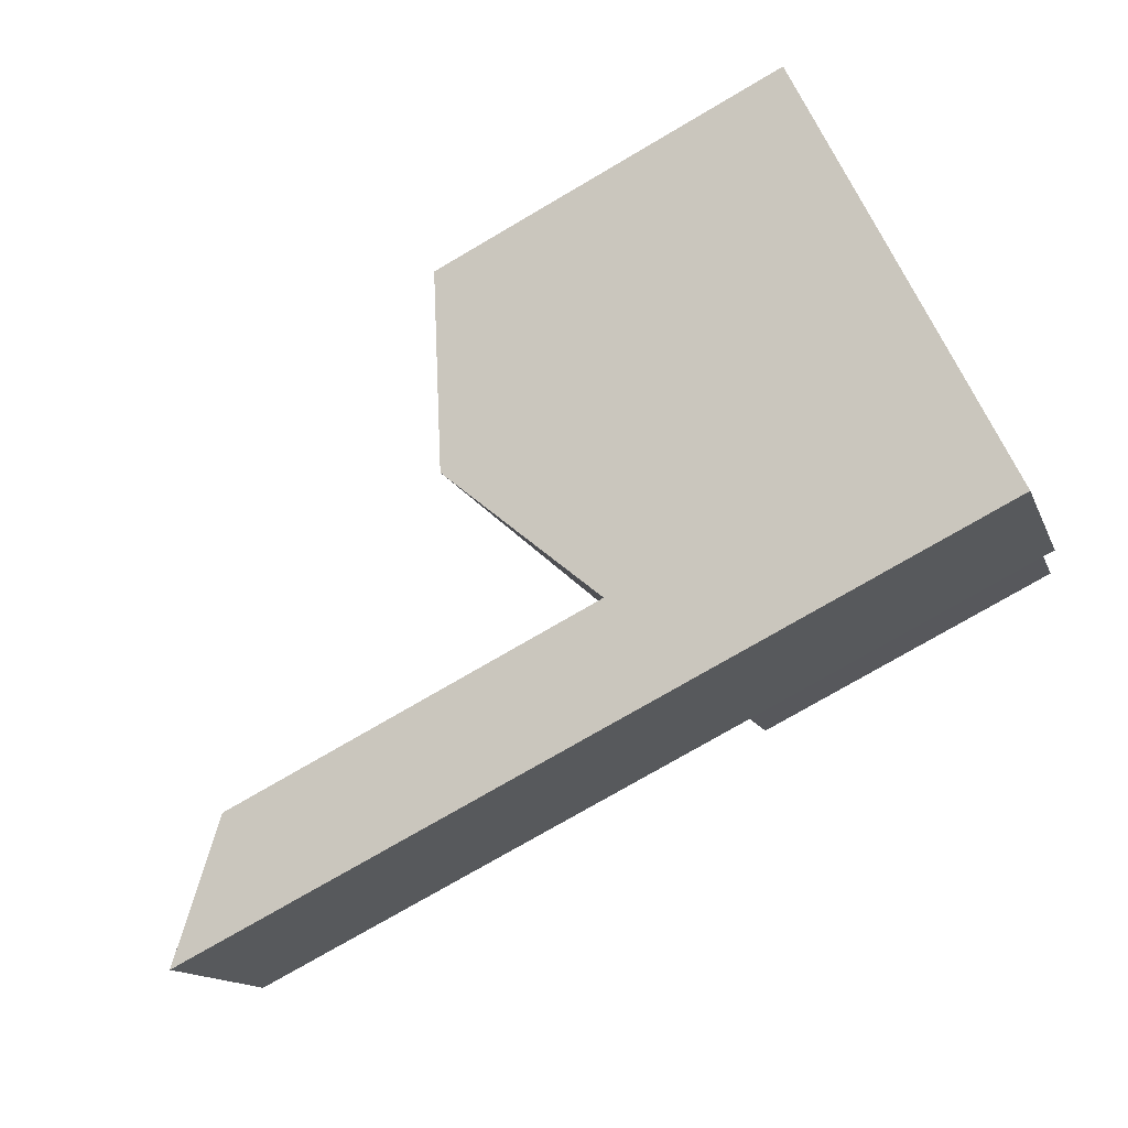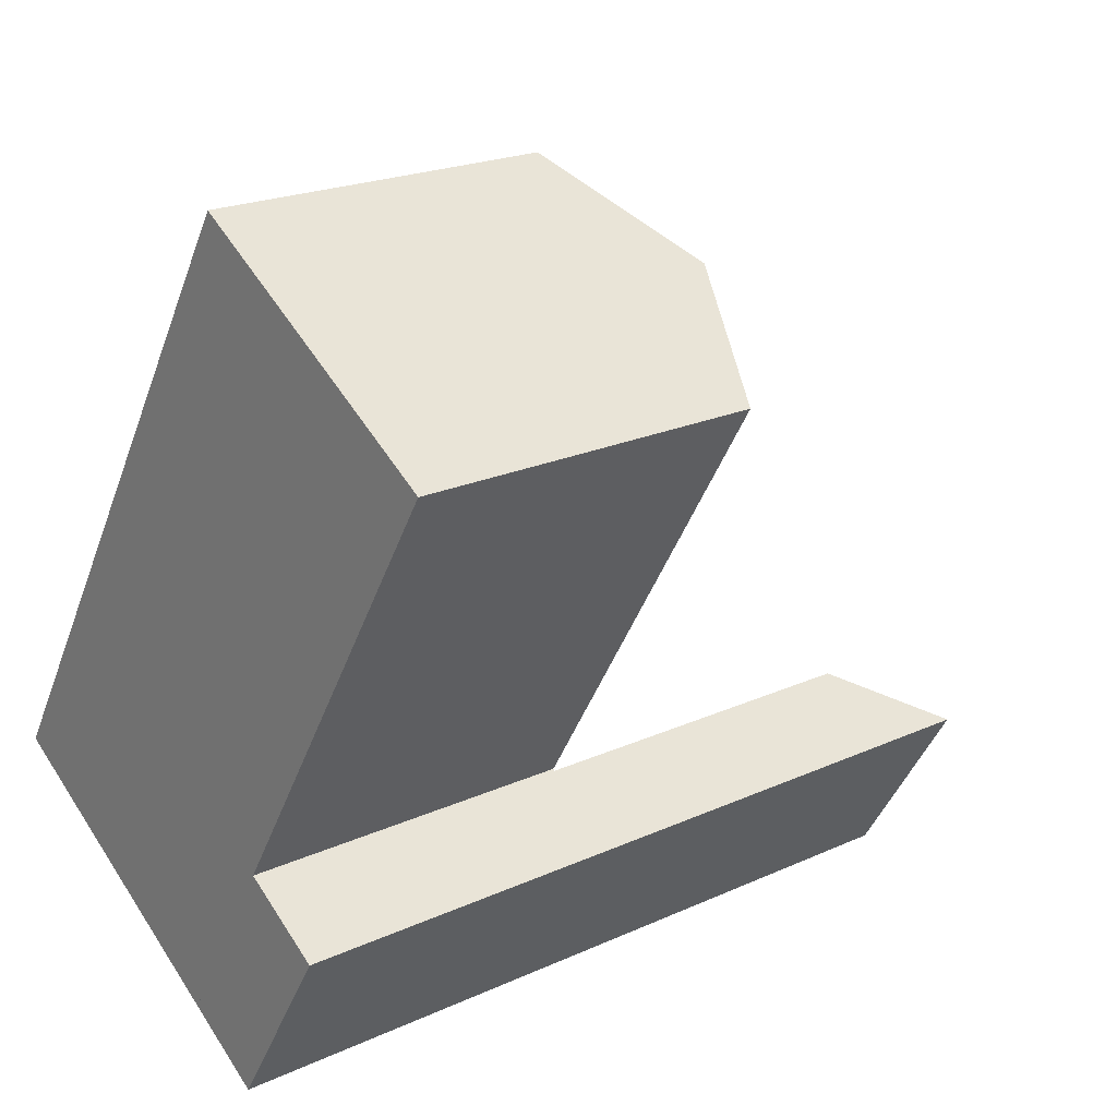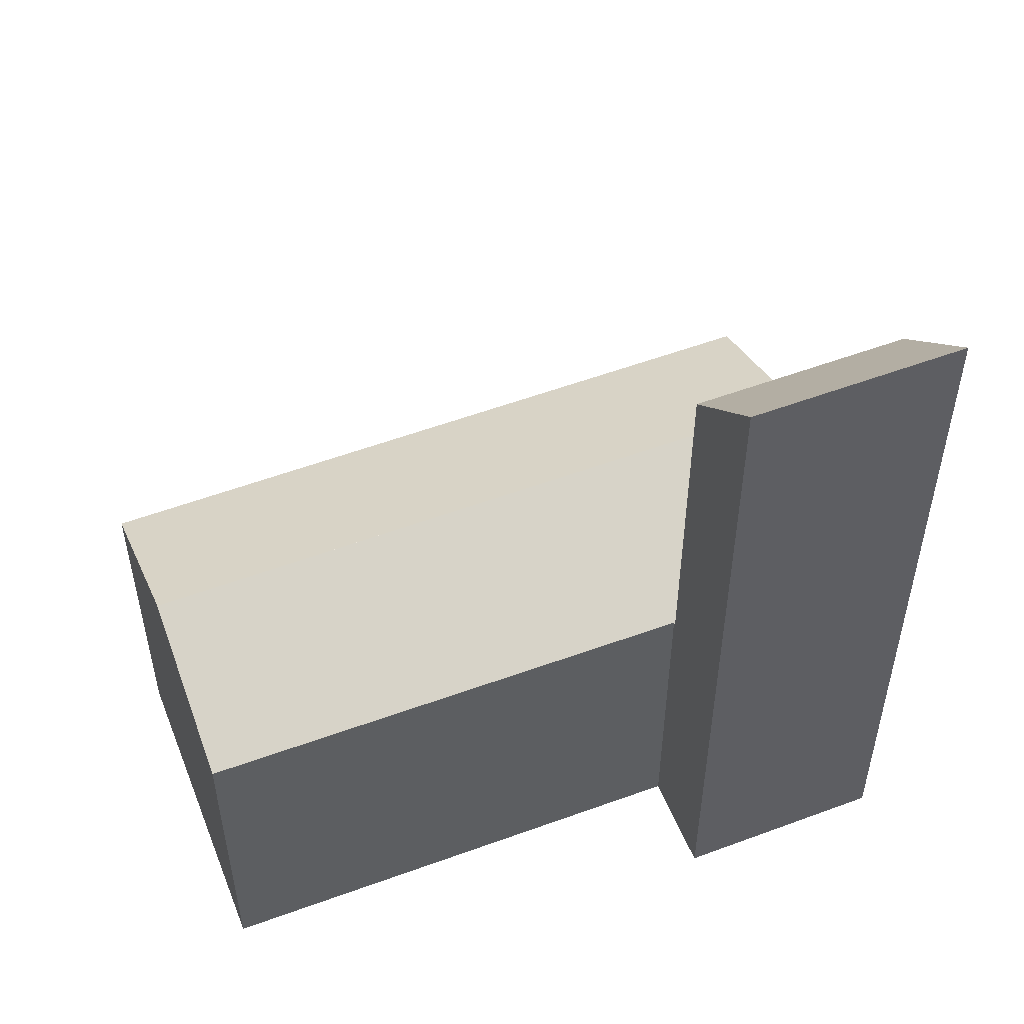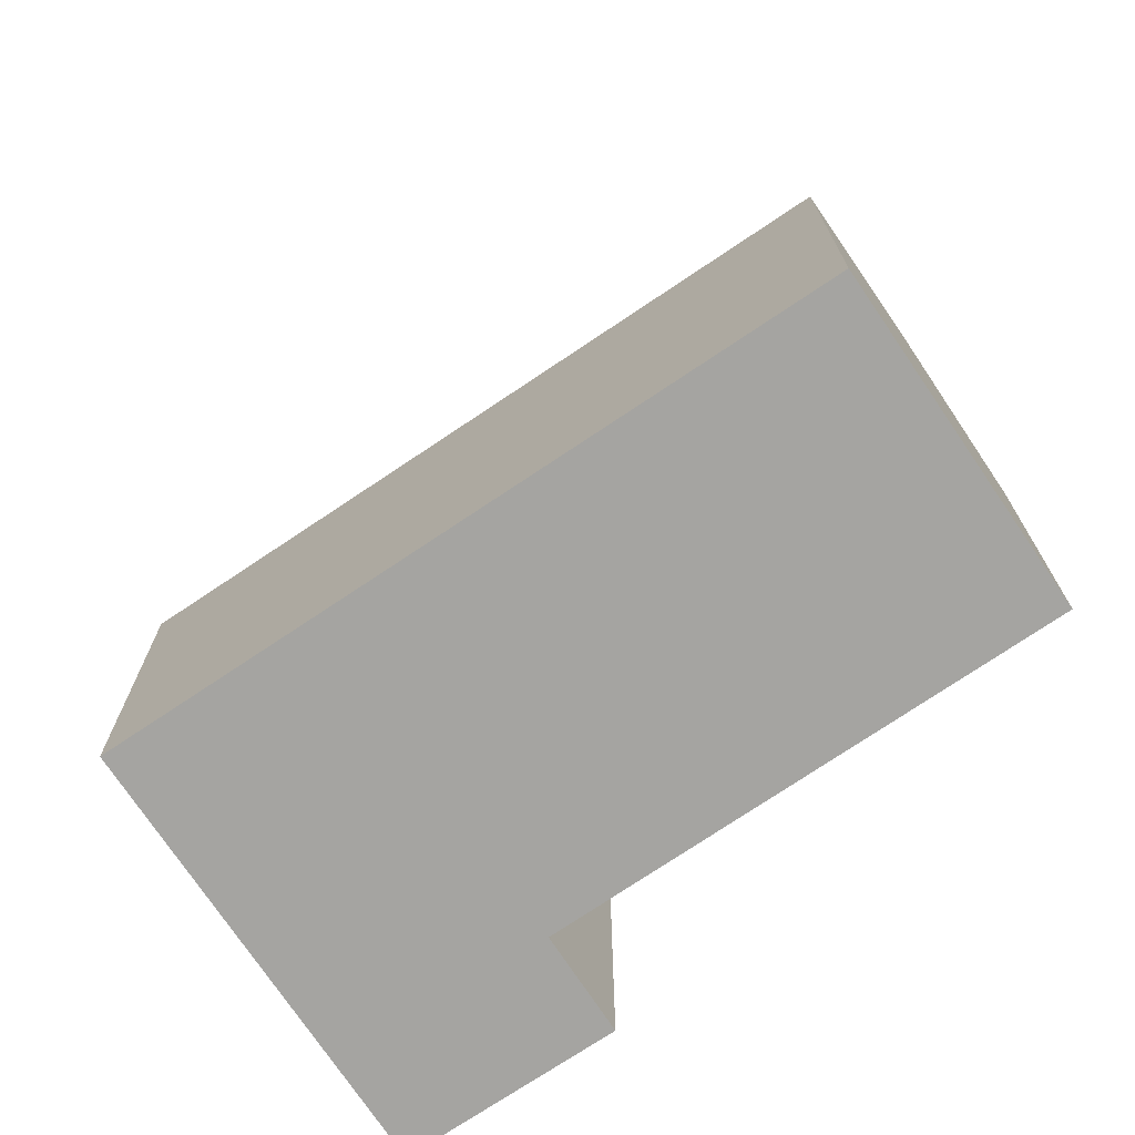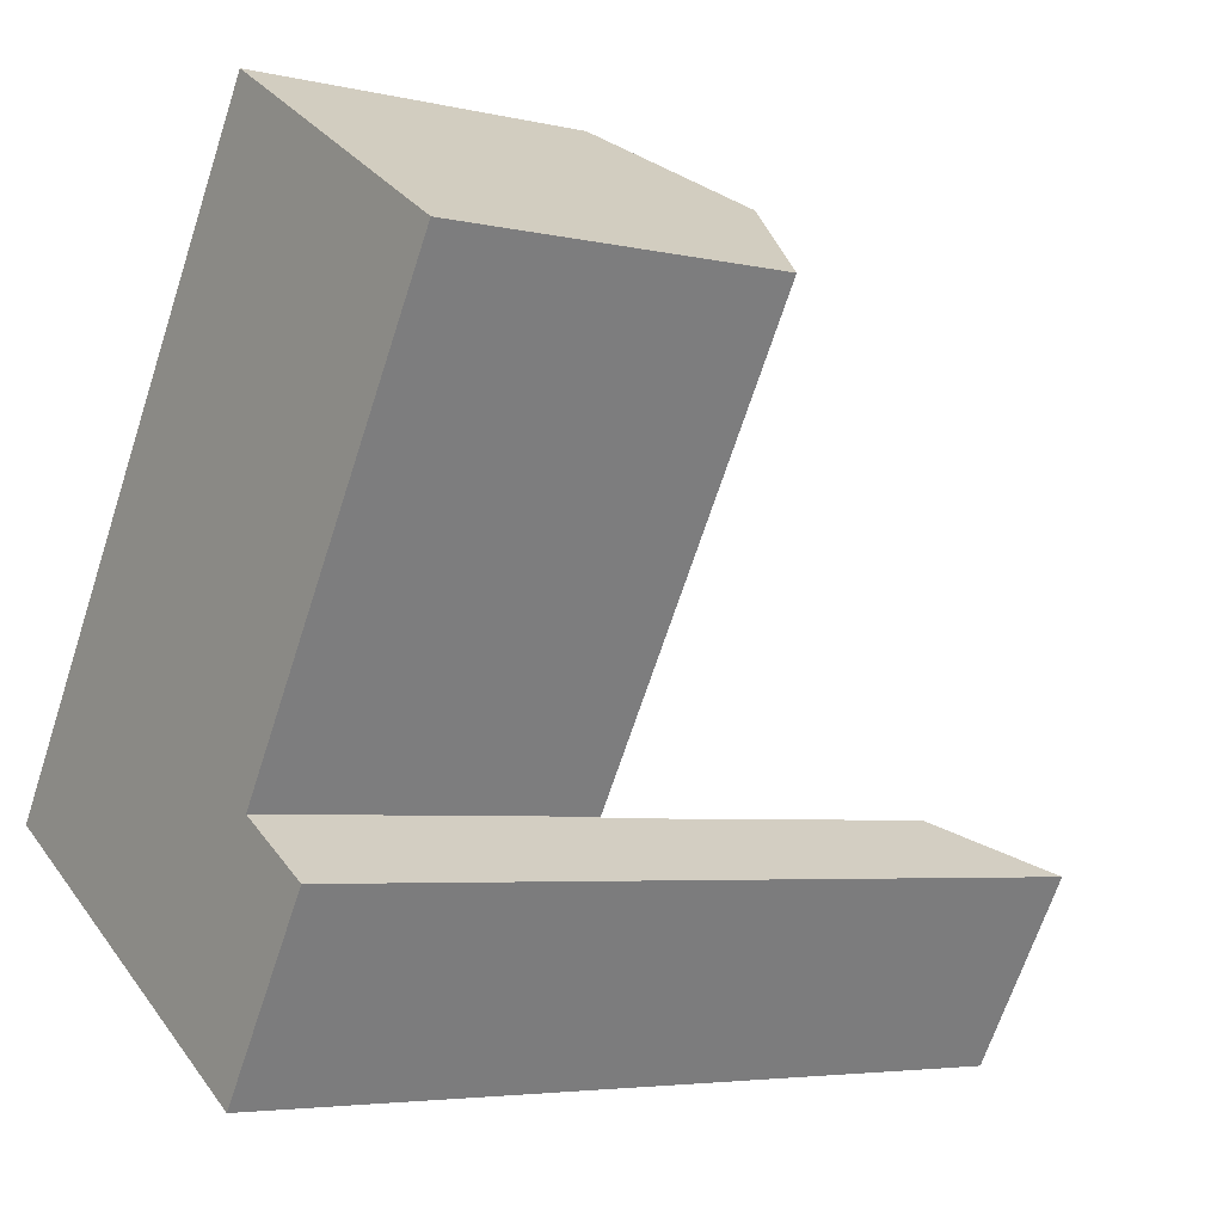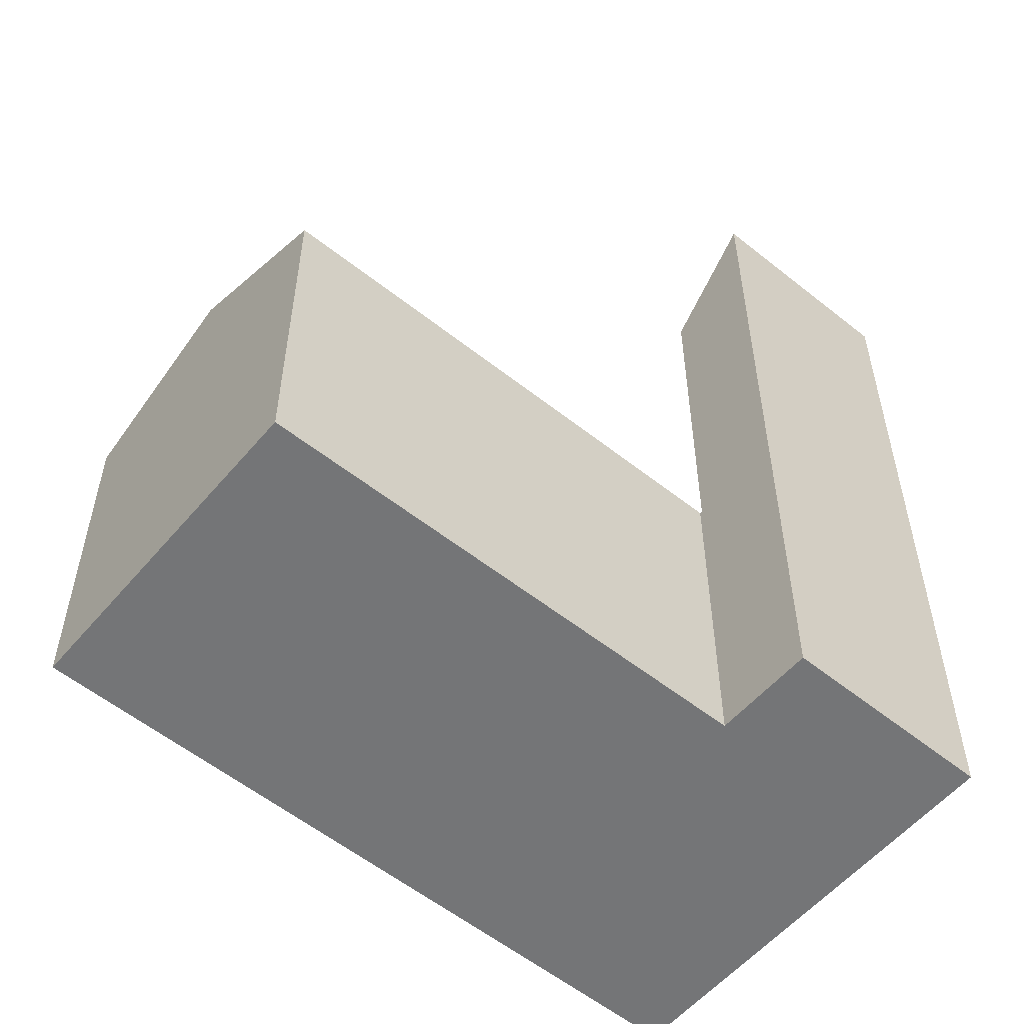
<metadata>
{"format":"obj","ext":"obj","renderer":"f3d","projection":"perspective","resolution":1024,"background":"white","views":[{"elev":-75.2,"azim":-59.6,"up":"+Z"},{"elev":21.0,"azim":50.5,"up":"+Z"},{"elev":54.4,"azim":100.0,"up":"+Y"},{"elev":-73.3,"azim":-24.6,"up":"+Y"},{"elev":-4.6,"azim":53.2,"up":"+Z"},{"elev":-56.5,"azim":81.6,"up":"+Y"}]}
</metadata>
<code>
v  3.172 9.73 5.179
v  3.954 11.81 -2.445
v  0 9.73 5.958e-16
v  7.125 11.81 2.734
v  9.421 9.73 15.38
v  14.4 11.81 14.61
v  13.13 11.14 15.38
v  10.42 9.73 17.02
v  11.1 9.685 0.137
v  7.993 9.685 -4.942
v  11.04 9.717 0.175
v  11.1 9.717 0.274
v  18.33 9.752 12.23
v  7.993 3.026e-16 -4.942
v  0 0 0
v  3.954 1.497e-16 -2.445
v  3.172 -3.171e-16 5.179
v  9.421 -9.42e-16 15.38
v  10.42 -1.042e-15 17.02
v  14.4 -8.948e-16 14.61
v  18.33 -7.489e-16 12.23
v  13.13 -9.42e-16 15.38
v  11.04 -1.072e-17 0.175
v  11.1 -8.389e-18 0.137
v  11.1 -1.678e-17 0.274
v  7.993 20.15 -4.942
v  13.44 22.89 -1.329
v  10.33 22.88 -6.385
v  11.1 20.14 0.137
v  13.44 8.138e-17 -1.329
v  10.33 3.91e-16 -6.385
g defaultobject
f 1 2 3
f 2 1 4
f 4 1 5
f 4 5 6
f 6 5 7
f 7 5 8
f 2 9 10
f 9 2 11
f 11 2 12
f 12 2 13
f 13 2 6
f 6 2 4
f 14 2 10
f 2 14 3
f 3 14 15
f 15 14 16
f 15 1 3
f 1 15 17
f 1 17 5
f 5 17 18
f 5 18 8
f 8 18 19
f 19 7 8
f 7 19 6
f 6 19 13
f 13 19 20
f 13 20 21
f 20 19 22
f 23 9 11
f 9 23 24
f 21 12 13
f 12 21 25
f 12 25 11
f 11 25 23
f 24 10 9
f 10 24 14
f 18 22 19
f 22 18 20
f 20 18 17
f 20 17 21
f 21 17 25
f 25 17 15
f 25 15 23
f 23 15 24
f 24 15 14
f 14 15 16
f 26 27 28
f 27 26 29
f 29 30 27
f 30 29 24
f 30 28 27
f 28 30 31
f 31 26 28
f 26 31 14
f 14 29 26
f 29 14 24
f 14 30 24
f 30 14 31

</code>
